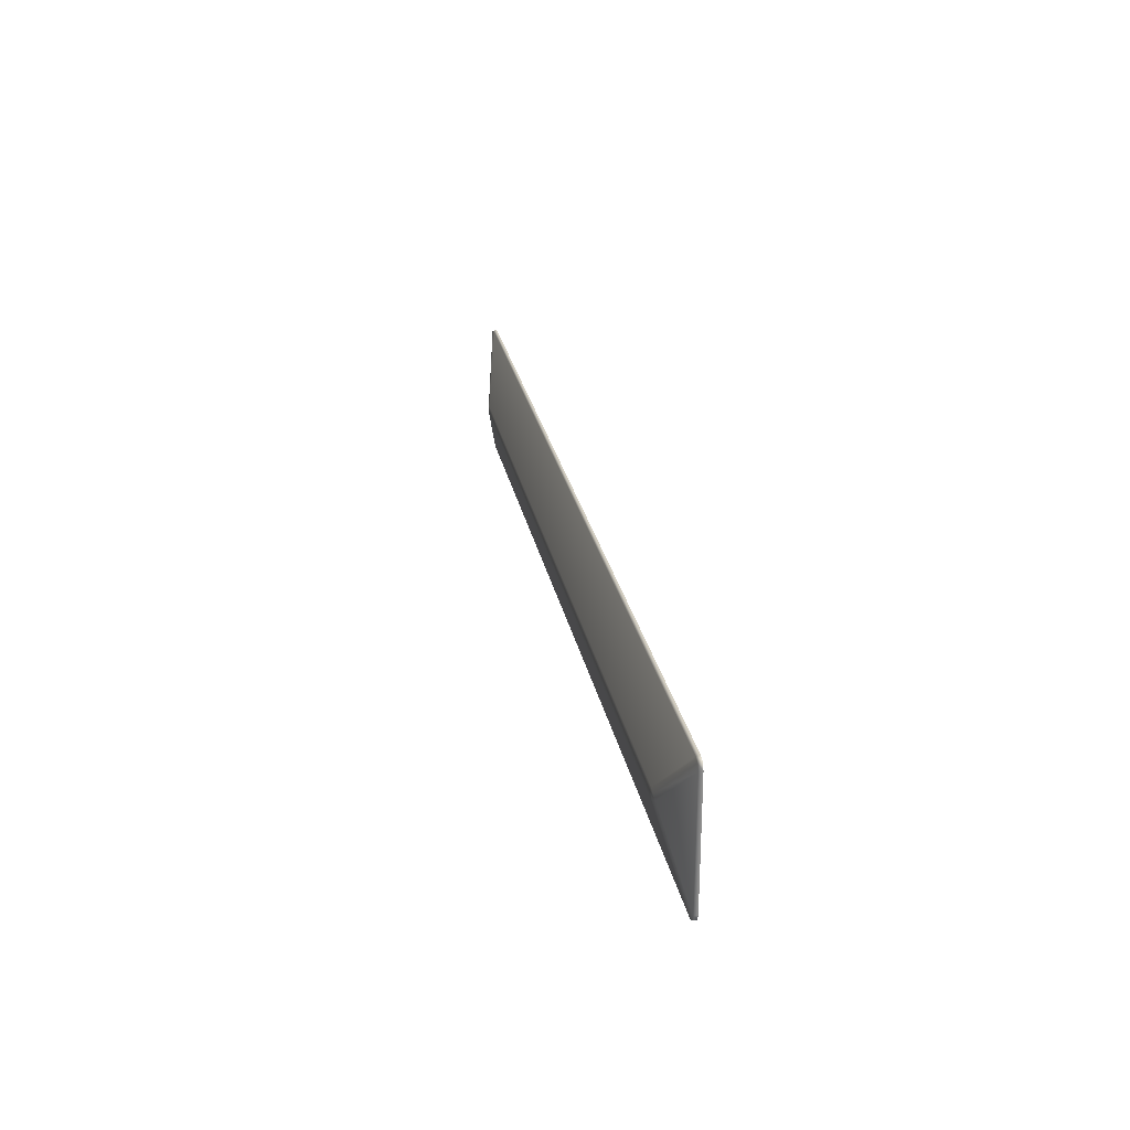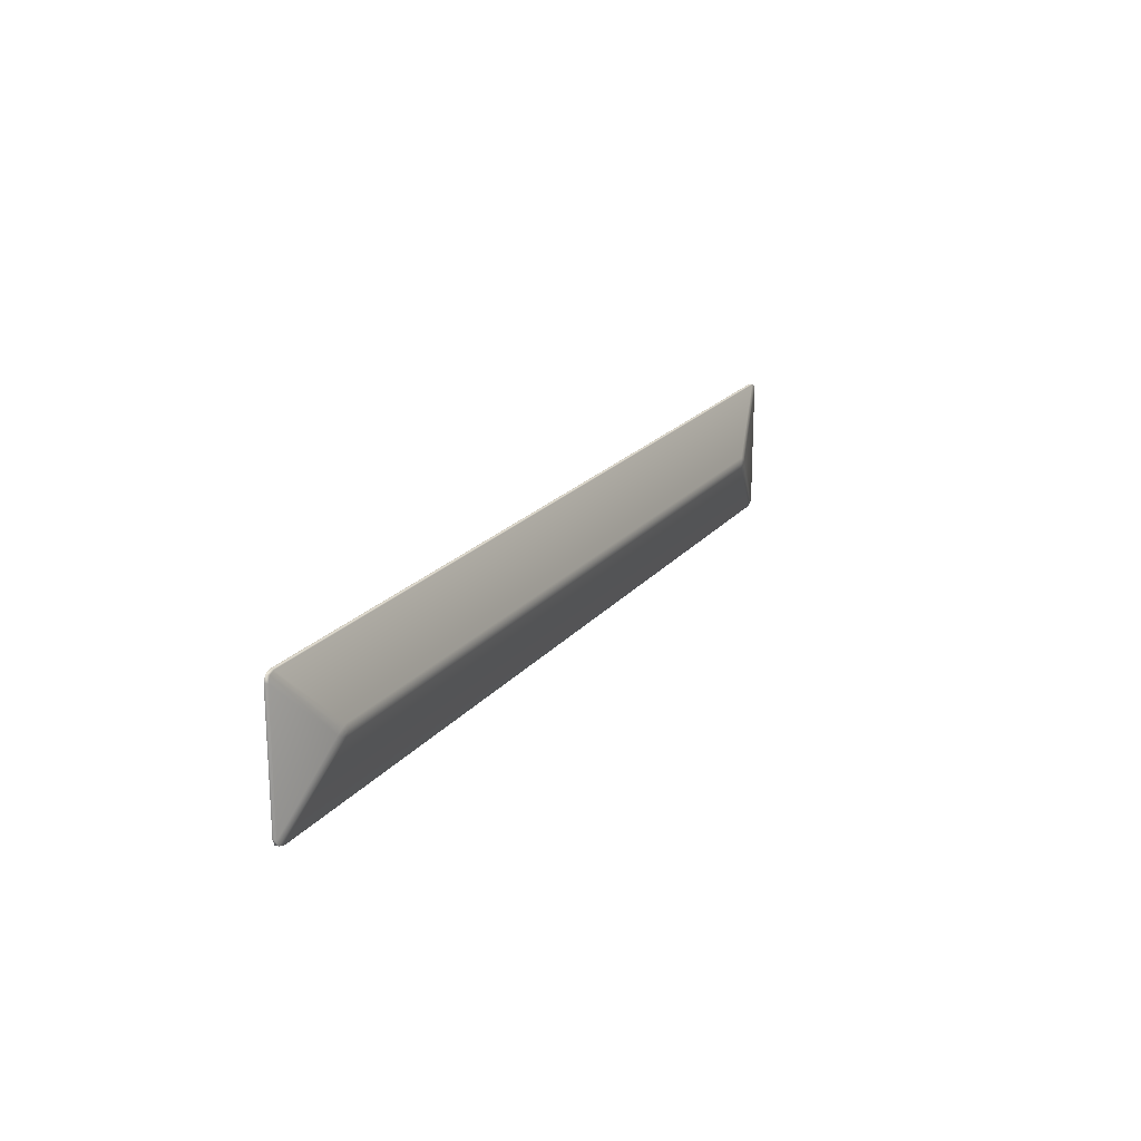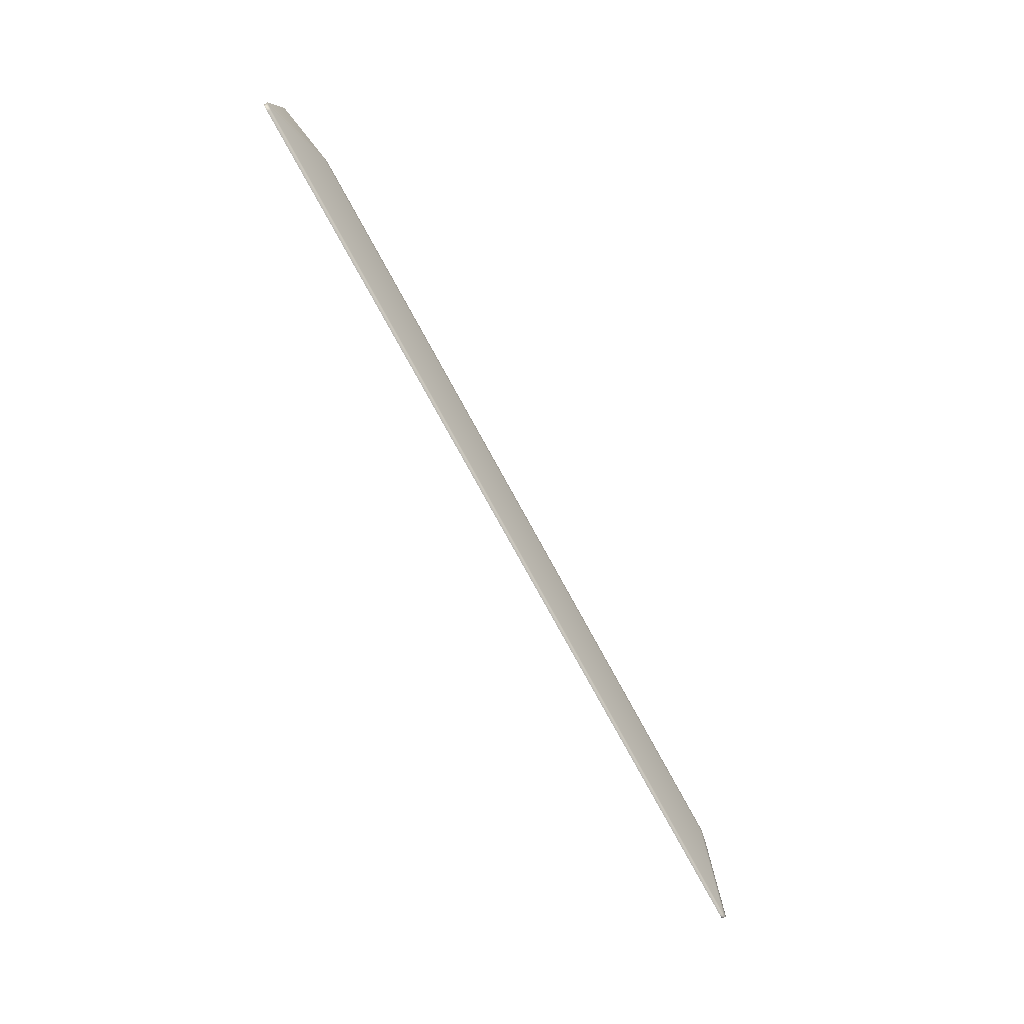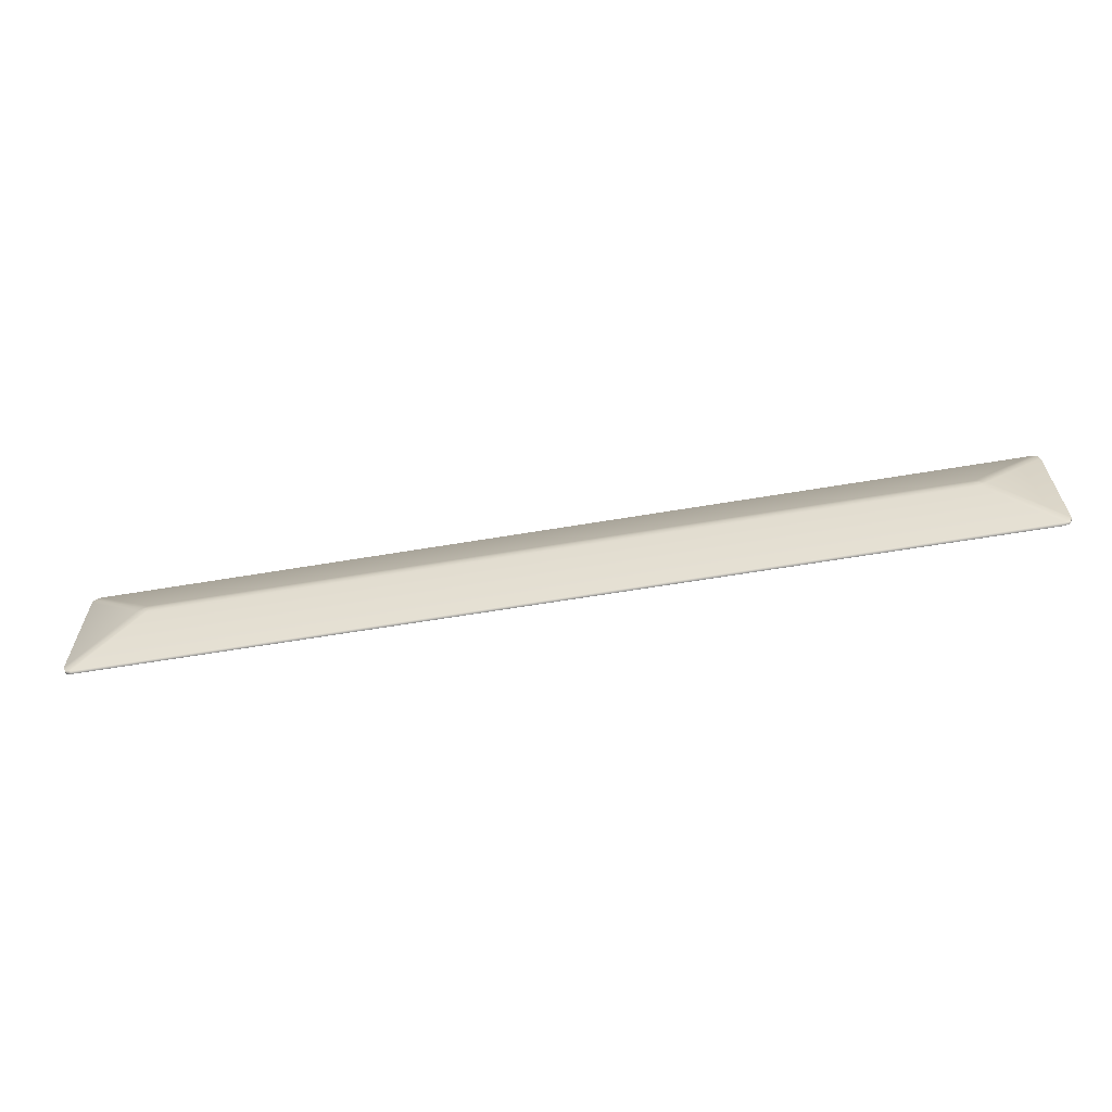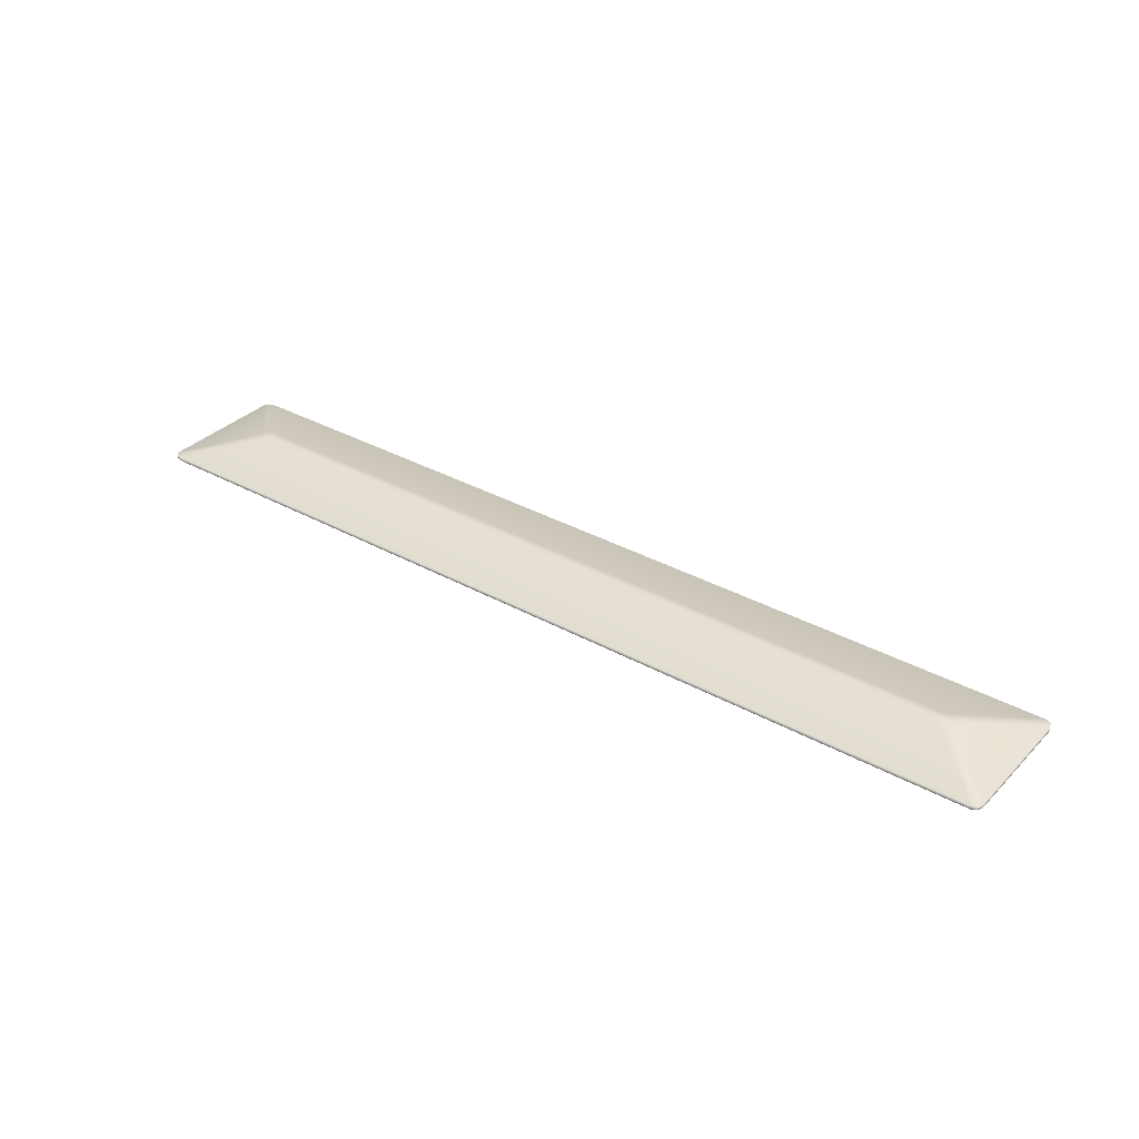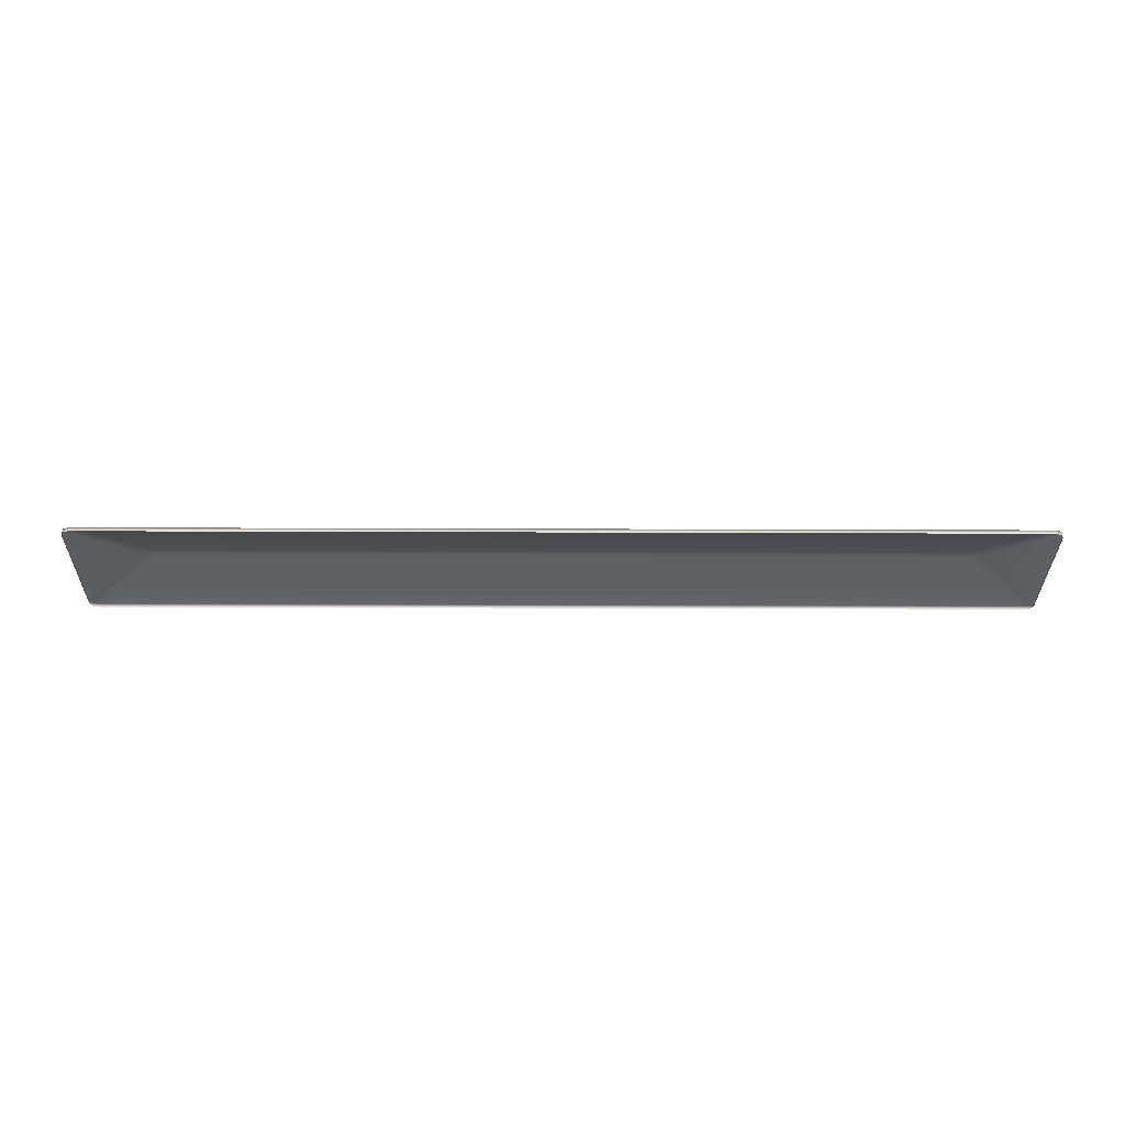
<metadata>
{"format":"obj","ext":"obj","renderer":"f3d","projection":"perspective","resolution":1024,"background":"white","views":[{"elev":26.1,"azim":-100.8,"up":"+Z"},{"elev":19.6,"azim":116.6,"up":"+Z"},{"elev":-79.6,"azim":118.9,"up":"+Z"},{"elev":-62.3,"azim":-170.3,"up":"+Z"},{"elev":34.0,"azim":-143.0,"up":"+Y"},{"elev":-31.6,"azim":-0.3,"up":"+Y"}]}
</metadata>
<code>
g Body_LOD0
v -10 0.08338 1.331
v -8.664 0.4069 -6.676e-06
v -8.553 0.4206 0.07098
v -9.95 0.08338 1.45
v -8.441 0.4224 0.1186
v -9.83 0.08338 1.5
v -10 0.08338 -1.331
v -9.95 0.08338 -1.45
v -8.553 0.4206 -0.07098
v -9.83 0.08338 -1.5
v -8.441 0.4224 -0.1186
v 9.83 0.08338 1.5
v 8.441 0.4224 0.1186
v -8.392 0.4372 -6.676e-06
v 8.392 0.4372 -6.676e-06
v 8.441 0.4224 -0.1186
v 8.553 0.4206 0.07098
v 9.95 0.08338 1.45
v 8.664 0.4069 -6.676e-06
v 10 0.08338 1.331
v 9.83 0.08338 -1.5
v 9.95 0.08338 -1.45
v 8.553 0.4206 -0.07098
v 10 0.08338 -1.331
v -8.491 0.4332 -6.676e-06
v 8.491 0.4332 -6.676e-06
v 9.83 0.08338 1.5
v 9.83 -0.0006361 1.5
v -9.83 -0.0006361 1.5
v -9.83 0.08338 1.5
v -10 0.08338 1.331
v -10 -0.0006361 1.331
v -10 -0.0006361 -1.331
v -10 0.08338 -1.331
v -9.83 0.08338 -1.5
v -9.83 -0.0006361 -1.5
v 9.83 -0.0006361 -1.5
v 9.83 0.08338 -1.5
v 10 0.08338 -1.331
v 10 -0.0006361 -1.331
v 10 -0.0006361 1.331
v 10 0.08338 1.331
v -9.95 0.08338 1.45
v -9.95 -0.0006361 1.45
v -10 -0.0006361 1.331
v -10 0.08338 1.331
v -9.83 0.08338 1.5
v -9.83 -0.0006361 1.5
v -9.95 -0.0006361 1.45
v -9.95 0.08338 1.45
v -10 0.08338 -1.331
v -10 -0.0006361 -1.331
v -9.95 -0.0006361 -1.45
v -9.95 0.08338 -1.45
v -9.95 0.08338 -1.45
v -9.95 -0.0006361 -1.45
v -9.83 -0.0006361 -1.5
v -9.83 0.08338 -1.5
v 10 0.08338 1.331
v 10 -0.0006361 1.331
v 9.95 -0.0006361 1.45
v 9.95 0.08338 1.45
v 9.95 0.08338 1.45
v 9.95 -0.0006361 1.45
v 9.83 -0.0006361 1.5
v 9.83 0.08338 1.5
v 9.83 0.08338 -1.5
v 9.83 -0.0006361 -1.5
v 9.95 -0.0006361 -1.45
v 9.95 0.08338 -1.45
v 9.95 0.08338 -1.45
v 9.95 -0.0006361 -1.45
v 10 -0.0006361 -1.331
v 10 0.08338 -1.331
g Body_LOD0_0
f 3 2 1
f 4 3 1
f 5 3 4
f 6 5 4
f 7 1 2
f 8 7 2
f 9 8 2
f 2 3 9
f 10 8 9
f 11 10 9
f 6 12 5
f 12 13 5
f 5 13 14
f 5 14 3
f 11 9 14
f 14 15 11
f 13 15 14
f 15 16 11
f 10 11 16
f 13 12 17
f 13 17 15
f 12 18 17
f 17 18 19
f 18 20 19
f 21 10 16
f 22 21 16
f 23 22 16
f 19 23 17
f 16 15 23
f 24 22 23
f 19 24 23
f 20 24 19
f 9 25 14
f 14 25 3
f 3 25 9
f 17 26 15
f 23 26 17
f 15 26 23
f 29 28 27
f 30 29 27
f 33 32 31
f 34 33 31
f 37 36 35
f 38 37 35
f 41 40 39
f 42 41 39
f 45 44 43
f 46 45 43
f 49 48 47
f 50 49 47
f 53 52 51
f 54 53 51
f 57 56 55
f 58 57 55
f 61 60 59
f 62 61 59
f 65 64 63
f 66 65 63
f 69 68 67
f 70 69 67
f 73 72 71
f 74 73 71

</code>
